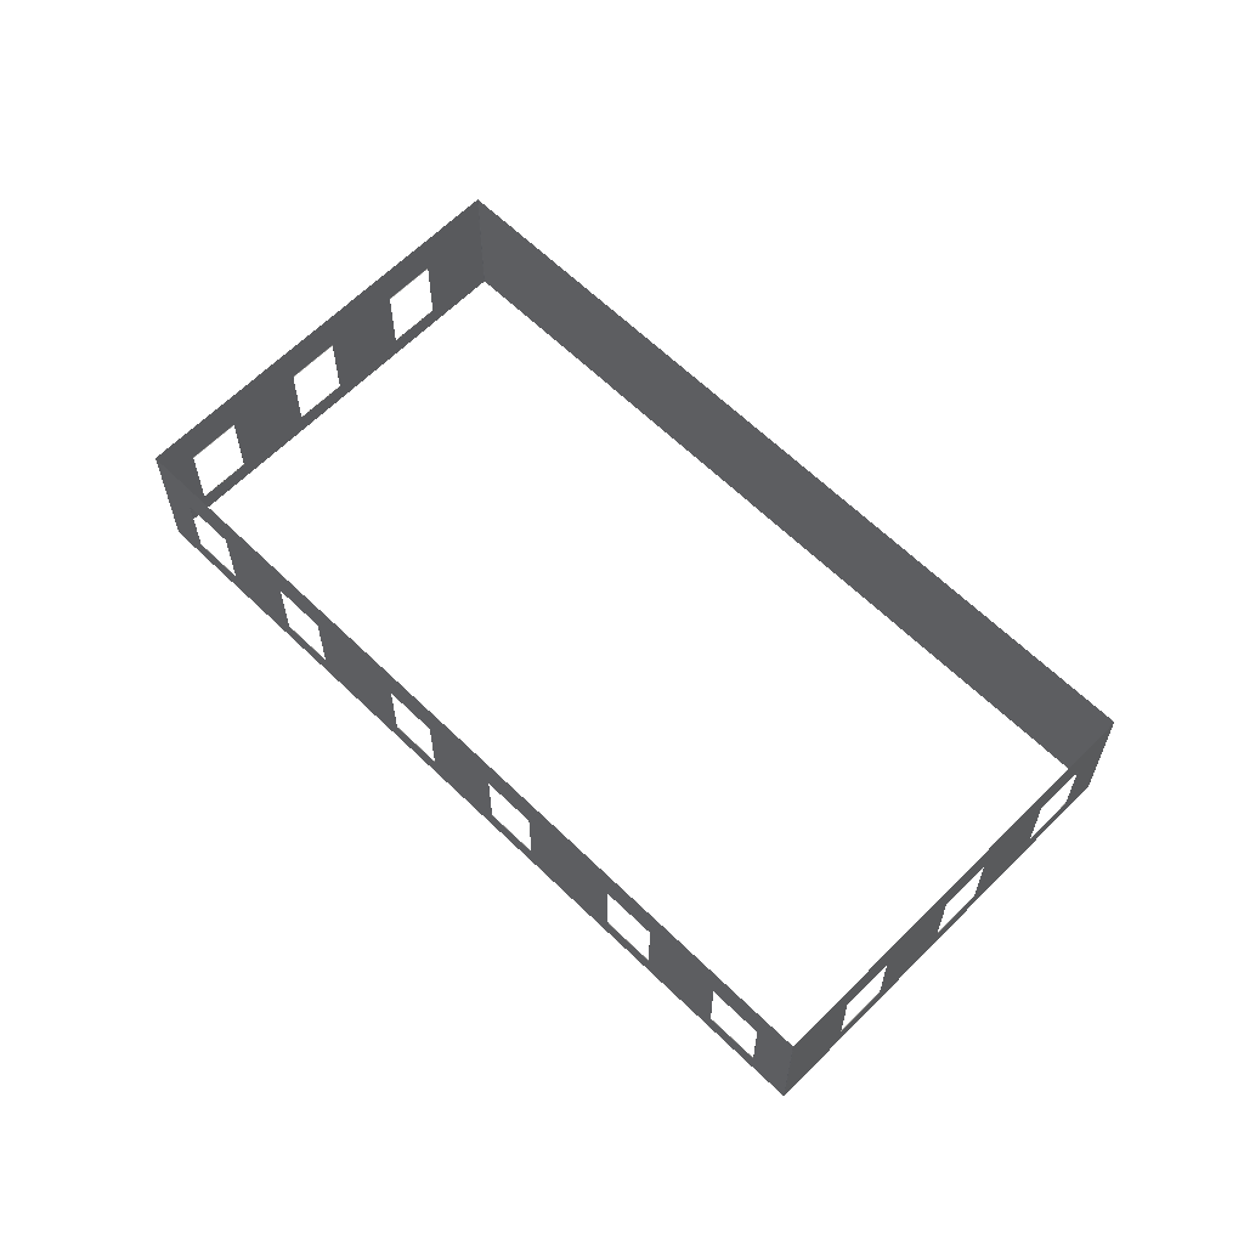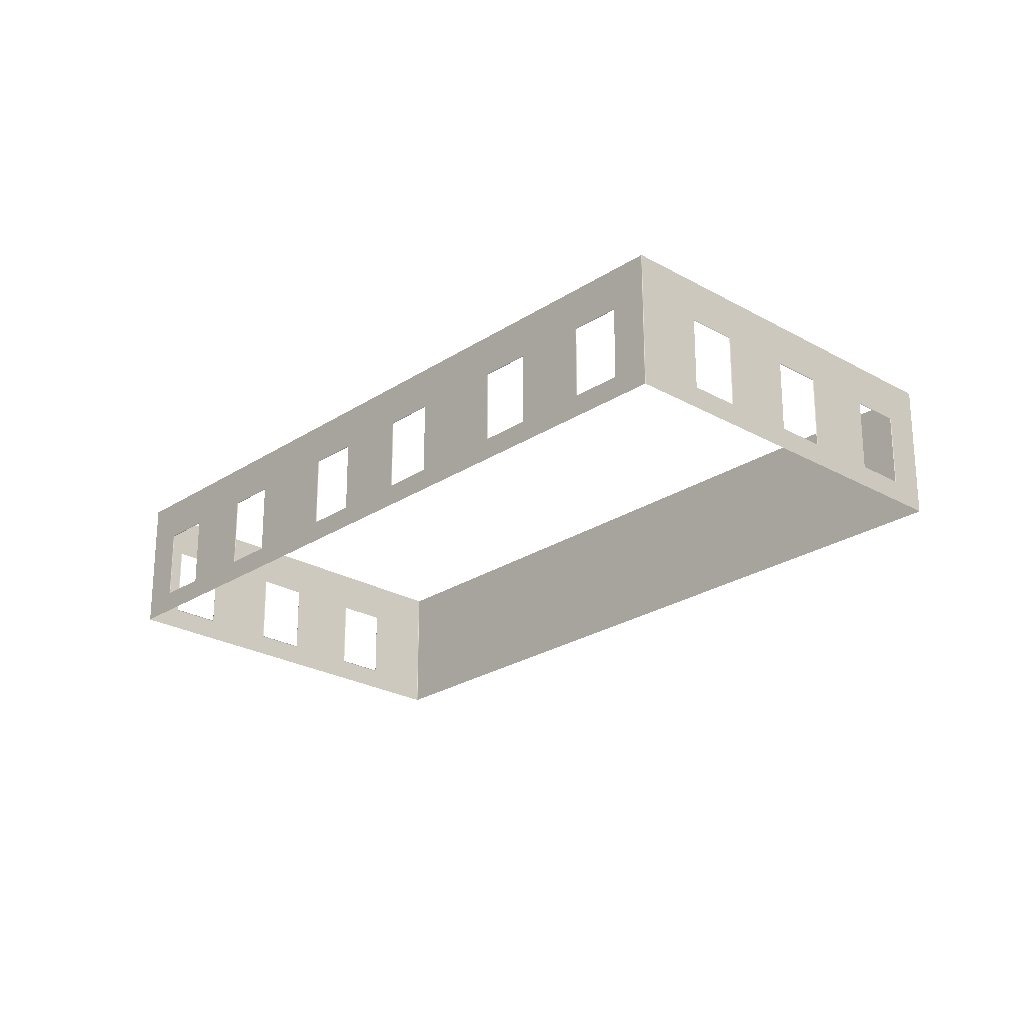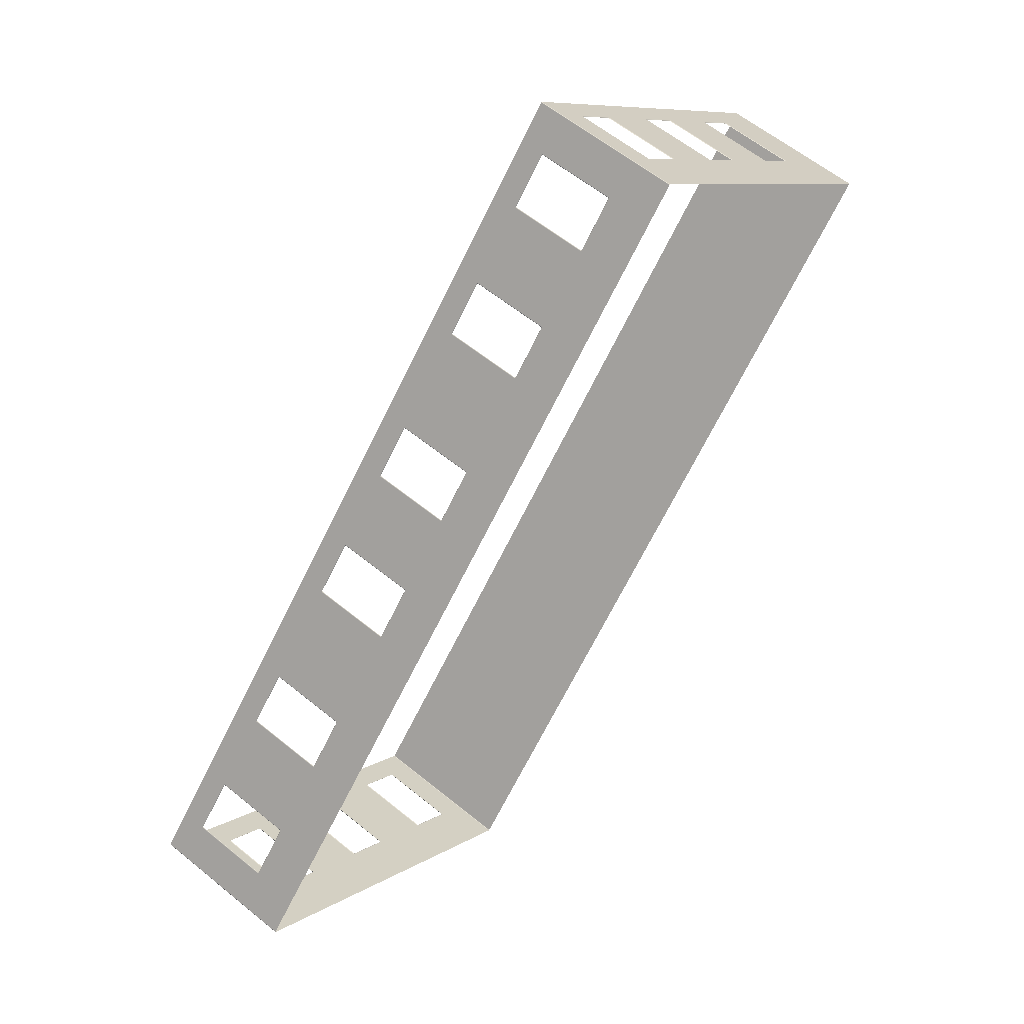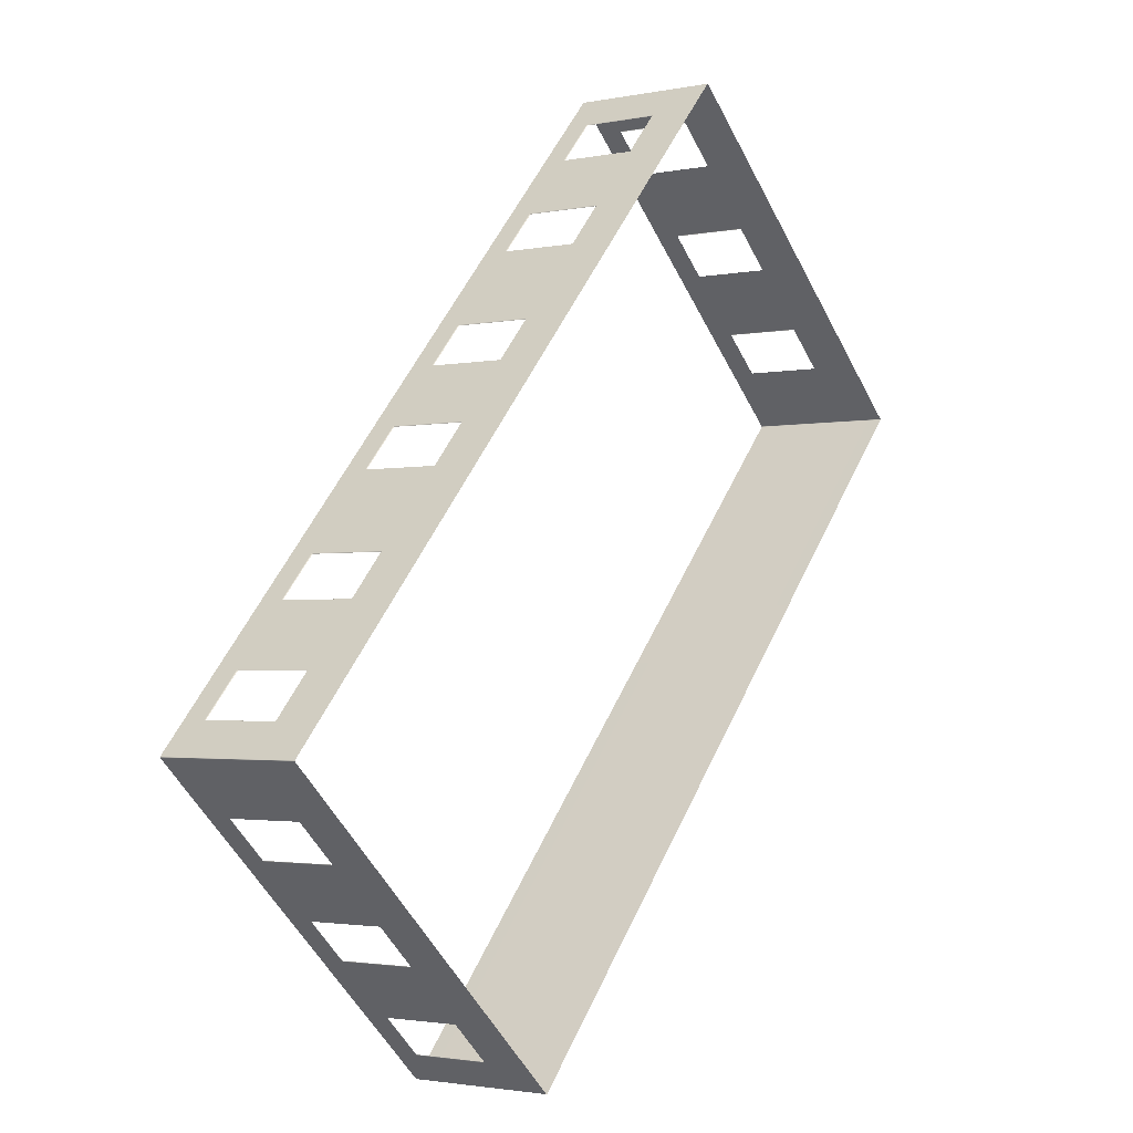
<metadata>
{"format":"obj","ext":"obj","renderer":"f3d","projection":"perspective","resolution":1024,"background":"white","views":[{"elev":62.6,"azim":92.0,"up":"+Y"},{"elev":-24.6,"azim":94.4,"up":"+Y"},{"elev":58.1,"azim":130.4,"up":"+Z"},{"elev":-2.1,"azim":126.7,"up":"+Z"}]}
</metadata>
<code>
o Bistro_Research_Exterior_paris_building_09_5449
v -16.58 9.138 -16.11
v -16.58 9.162 -16.15
v -16.58 11.88 -16.11
v -16.58 11.86 -16.15
v -15.24 11.88 -17.57
v -15.28 11.86 -17.57
v -15.24 9.138 -17.57
v -15.28 9.162 -17.57
v -1.144 11.88 -32.91
v -1.178 11.86 -32.91
v -1.144 9.138 -32.91
v -1.178 9.162 -32.91
v -4.94 11.88 -28.78
v -4.974 11.86 -28.78
v -4.94 9.138 -28.78
v -4.974 9.162 -28.78
v -13.32 11.91 -19.66
v -13.32 11.88 -19.69
v -12.01 11.91 -21.08
v -12.05 11.88 -21.08
v -12 11.88 -21.1
v -12.03 11.86 -21.1
v -12 9.138 -21.1
v -12.03 9.162 -21.1
v -27.09 11.91 -23.85
v -27.06 11.88 -23.85
v -25.67 11.91 -22.54
v -25.67 11.88 -22.57
v -25.65 11.88 -22.52
v -25.65 11.86 -22.56
v -25.65 9.138 -22.52
v -25.65 9.162 -22.56
v -22.11 11.88 -19.27
v -22.11 11.86 -19.3
v -22.11 9.138 -19.27
v -22.11 9.162 -19.3
v -18.57 11.88 -16.02
v -18.57 11.86 -16.05
v -18.57 9.138 -16.02
v -18.57 9.162 -16.05
v 1.073 11.91 -39.34
v 1.039 11.88 -39.34
v -0.3512 11.91 -40.65
v -0.3494 11.88 -40.61
v 1.091 9.138 -39.32
v 1.057 9.162 -39.32
v 1.091 11.88 -39.32
v 1.057 11.86 -39.32
v -0.3685 11.88 -40.66
v -0.3671 11.86 -40.63
v -0.3685 9.138 -40.66
v -0.3671 9.162 -40.63
v -2.468 11.91 -42.59
v -2.502 11.88 -42.59
v -3.892 11.91 -43.9
v -3.891 11.88 -43.87
v -3.91 11.88 -43.92
v -3.908 11.86 -43.88
v -3.91 9.138 -43.92
v -3.908 9.162 -43.88
v -7.444 11.88 -47.17
v -7.443 11.86 -47.13
v -7.444 9.138 -47.17
v -7.443 9.162 -47.13
v -29.07 13.52 -25.7
v -8.494 13.52 -48.1
v -8.494 11.88 -48.1
v -29.07 11.88 -25.7
v -8.494 9.138 -48.1
v -29.07 9.138 -25.7
v -8.494 8.288 -48.1
v -29.07 8.288 -25.7
v 1.093 13.52 -39.32
v 3.057 13.52 -37.52
v -0.3793 13.52 -40.67
v 3.056 11.88 -37.52
v 3.058 13.52 -37.48
v 3.057 11.88 -37.48
v -1.408 13.52 -41.62
v 3.056 9.138 -37.52
v 3.057 9.138 -37.48
v 3.056 8.288 -37.52
v 3.057 8.288 -37.48
v 1.073 9.114 -39.34
v 1.039 9.138 -39.34
v 1.073 8.288 -39.34
v -0.3494 9.138 -40.61
v -0.3508 9.114 -40.65
v -0.3508 8.288 -40.65
v -1.41 8.288 -41.62
v -1.41 9.138 -41.62
v -2.468 9.114 -42.59
v -2.468 8.288 -42.59
v -1.41 11.88 -41.62
v -2.45 9.138 -42.58
v -2.451 11.88 -42.58
v -2.466 13.52 -42.59
v -2.484 9.162 -42.58
v -2.484 11.86 -42.58
v -2.502 9.138 -42.59
v -3.891 9.138 -43.87
v -3.89 13.52 -43.9
v -4.943 13.52 -44.87
v -4.945 11.88 -44.87
v -5.986 11.88 -45.83
v -6.004 13.52 -45.84
v -4.945 9.138 -44.87
v -5.986 9.138 -45.83
v -3.892 9.114 -43.9
v -3.892 8.288 -43.9
v -4.945 8.288 -44.87
v -6.004 9.114 -45.84
v -6.004 8.288 -45.84
v -6.02 9.162 -45.83
v -6.038 9.138 -45.84
v -6.02 11.86 -45.83
v -7.425 9.138 -47.12
v -6.004 11.91 -45.84
v -6.038 11.88 -45.84
v -7.426 9.114 -47.15
v -7.426 8.288 -47.15
v -8.46 8.288 -48.1
v -8.46 9.138 -48.1
v -8.46 11.88 -48.1
v -8.46 13.52 -48.1
v -7.426 11.91 -47.15
v -7.426 13.52 -47.15
v -7.425 11.88 -47.12
v -17.52 13.52 -15.09
v -17.56 13.52 -15.09
v -17.52 11.88 -15.09
v -17.56 11.88 -15.09
v -18.59 11.91 -16.04
v -18.59 13.52 -16.04
v -20.01 13.52 -17.34
v -17.56 9.138 -15.09
v -18.59 11.88 -16.07
v -17.56 8.288 -15.09
v -19.98 11.88 -17.35
v -18.59 8.288 -16.04
v -20.01 11.91 -17.34
v -18.59 9.114 -16.04
v -20.01 8.288 -17.34
v -18.59 9.138 -16.07
v -20.01 9.114 -17.34
v -21.07 8.288 -18.32
v -19.98 9.138 -17.35
v -20.03 11.88 -17.36
v -20 11.86 -17.36
v -21.07 13.52 -18.32
v -20 9.162 -17.36
v -20.03 9.138 -17.36
v -21.07 11.88 -18.32
v -21.07 9.138 -18.32
v -22.12 11.91 -19.28
v -22.13 13.52 -19.29
v -22.12 8.288 -19.28
v -22.13 11.88 -19.32
v -23.51 11.88 -20.59
v -23.55 13.52 -20.59
v -23.55 11.91 -20.59
v -23.57 11.88 -20.61
v -23.53 11.86 -20.61
v -24.61 13.52 -21.57
v -23.53 9.162 -20.61
v -23.57 9.138 -20.61
v -23.51 9.138 -20.59
v -24.61 11.88 -21.57
v -23.55 9.114 -20.59
v -22.13 9.138 -19.32
v -22.12 9.114 -19.28
v -23.55 8.288 -20.59
v -24.61 8.288 -21.57
v -24.61 9.138 -21.57
v -25.67 8.288 -22.54
v -25.64 13.52 -22.51
v -27.11 13.52 -23.87
v -27.11 11.88 -23.86
v -27.07 11.86 -23.86
v -29.07 13.52 -25.67
v -27.07 9.162 -23.86
v -29.07 11.88 -25.67
v -27.11 9.138 -23.86
v -27.06 9.138 -23.85
v -29.07 9.138 -25.67
v -27.09 9.114 -23.85
v -25.67 9.138 -22.57
v -29.07 8.288 -25.67
v -27.09 8.288 -23.85
v -25.67 9.114 -22.54
v -11.04 11.88 -22.14
v -11.04 9.138 -22.14
v -11.04 13.52 -22.14
v -12.01 13.52 -21.08
v -13.32 13.52 -19.66
v -10.5 11.88 -22.73
v -10.5 13.52 -22.73
v -13.34 11.86 -19.68
v -13.34 11.88 -19.64
v -14.29 13.52 -18.6
v -13.34 9.162 -19.68
v -14.29 11.88 -18.6
v -13.34 9.138 -19.64
v -13.32 9.114 -19.66
v -13.32 9.138 -19.69
v -12.05 9.138 -21.08
v -14.29 9.138 -18.6
v -12.01 9.114 -21.08
v -13.32 8.288 -19.66
v -12.01 8.288 -21.08
v -14.29 8.288 -18.6
v -11.04 8.288 -22.14
v -10.5 8.288 -22.73
v -15.26 8.288 -17.55
v -15.26 9.114 -17.55
v -16.56 8.288 -16.13
v -15.29 9.138 -17.55
v -16.56 9.114 -16.13
v -17.52 8.288 -15.09
v -16.57 9.138 -16.16
v -17.52 9.138 -15.09
v -16.56 13.52 -16.13
v -16.57 11.88 -16.16
v -16.56 11.91 -16.13
v -15.26 11.91 -17.55
v -15.26 13.52 -17.55
v -15.29 11.88 -17.55
v -1.194 9.138 -32.89
v -1.16 9.114 -32.89
v -2.469 9.114 -31.47
v -2.47 9.138 -31.5
v -1.16 8.288 -32.89
v -2.469 8.288 -31.47
v -0.2165 8.288 -33.92
v -3.464 8.288 -30.39
v -0.2165 9.138 -33.92
v -3.464 9.138 -30.39
v -2.485 9.138 -31.45
v -2.486 9.162 -31.49
v -4.006 9.138 -29.8
v -4.006 8.288 -29.8
v -2.485 11.88 -31.45
v -2.486 11.86 -31.49
v -2.47 11.88 -31.5
v -3.464 11.88 -30.39
v -4.006 11.88 -29.8
v -3.466 13.52 -30.38
v -4.007 13.52 -29.79
v -2.47 13.52 -31.47
v -2.469 11.91 -31.47
v -1.16 11.91 -32.89
v -1.162 13.52 -32.89
v -1.194 11.88 -32.89
v -0.2184 13.52 -33.92
v -0.2165 11.88 -33.92
v 0.7629 11.88 -34.99
v 0.7792 13.52 -35
v 0.7629 9.138 -34.99
v 0.7792 9.114 -35
v 0.7792 8.288 -35
v 0.7615 9.162 -35.02
v 0.7777 9.138 -35.04
v 0.7615 11.86 -35.02
v 2.054 9.138 -36.43
v 0.7777 11.88 -35.04
v 2.088 9.114 -36.43
v 2.088 8.288 -36.43
v 2.104 9.138 -36.45
v 2.07 9.162 -36.44
v 2.07 11.86 -36.44
v 2.104 11.88 -36.45
v 2.088 11.91 -36.43
v 2.054 11.88 -36.43
v 2.088 13.52 -36.43
v 0.7792 11.91 -35
v -4.99 9.138 -28.76
v -4.953 8.288 -28.77
v -4.956 9.114 -28.76
v -6.265 8.288 -27.34
v -6.265 9.114 -27.34
v -6.266 9.138 -27.37
v -7.253 8.288 -26.26
v -6.281 9.138 -27.32
v -6.282 9.162 -27.35
v -7.253 9.138 -26.26
v -6.281 11.88 -27.32
v -6.282 11.86 -27.35
v -6.266 11.88 -27.37
v -7.253 11.88 -26.26
v -8.184 9.138 -25.25
v -8.201 8.288 -25.23
v -8.184 11.88 -25.25
v -7.255 13.52 -26.26
v -8.201 9.114 -25.23
v -9.505 8.288 -23.81
v -6.265 13.52 -27.34
v -9.505 9.114 -23.81
v -6.265 11.91 -27.34
v -4.956 11.91 -28.76
v -4.955 13.52 -28.76
v -4.99 11.88 -28.76
v -8.235 9.138 -25.23
v -8.218 9.162 -25.25
v -8.218 11.86 -25.25
v -9.507 9.138 -23.85
v -9.522 9.138 -23.79
v -9.523 9.162 -23.83
v -8.201 11.91 -25.23
v -8.235 11.88 -25.23
v -8.202 13.52 -25.23
v -9.507 11.88 -23.85
v -9.507 13.52 -23.81
v -9.505 11.91 -23.81
v -9.522 11.88 -23.79
v -9.523 11.86 -23.83
v -10.5 9.138 -22.73
f 1 2 3
f 2 4 3
f 5 6 7
f 6 8 7
f 9 10 11
f 10 12 11
f 13 14 15
f 14 16 15
f 17 18 19
f 18 20 19
f 21 22 23
f 22 24 23
f 25 26 27
f 26 28 27
f 29 30 31
f 30 32 31
f 33 34 35
f 34 36 35
f 37 38 39
f 38 40 39
f 41 42 43
f 42 44 43
f 45 46 47
f 46 48 47
f 49 50 51
f 50 52 51
f 53 54 55
f 54 56 55
f 57 58 59
f 58 60 59
f 61 62 63
f 62 64 63
f 65 66 67
f 68 65 67
f 68 67 69
f 70 68 69
f 70 69 71
f 72 70 71
f 48 42 41
f 47 48 41
f 41 73 47
f 73 41 43
f 73 74 47
f 75 73 43
f 74 76 47
f 76 74 77
f 45 47 76
f 78 76 77
f 79 75 43
f 80 76 78
f 80 45 76
f 81 80 78
f 43 44 50
f 49 43 50
f 82 80 81
f 83 82 81
f 80 82 84
f 45 80 84
f 45 84 46
f 84 85 46
f 82 86 84
f 87 85 84
f 88 84 86
f 88 87 84
f 89 88 86
f 88 51 87
f 88 89 51
f 51 52 87
f 89 90 51
f 90 91 51
f 49 51 91
f 91 90 92
f 90 93 92
f 94 49 91
f 49 94 43
f 94 79 43
f 91 95 94
f 95 91 92
f 79 94 96
f 95 96 94
f 97 79 96
f 95 98 96
f 95 92 98
f 98 99 96
f 92 100 98
f 96 99 53
f 99 54 53
f 53 97 96
f 101 100 92
f 97 53 55
f 102 97 55
f 103 102 55
f 55 56 58
f 57 55 58
f 104 103 55
f 57 104 55
f 103 104 105
f 106 103 105
f 104 57 107
f 57 59 107
f 59 60 101
f 107 108 104
f 108 105 104
f 109 59 101
f 109 101 92
f 109 92 93
f 110 109 93
f 109 110 59
f 110 111 59
f 111 107 59
f 107 111 112
f 108 107 112
f 111 113 112
f 108 112 114
f 108 114 105
f 112 115 114
f 114 116 105
f 117 115 112
f 105 116 118
f 118 106 105
f 116 119 118
f 120 117 112
f 120 112 113
f 64 117 120
f 121 120 113
f 63 64 120
f 120 121 63
f 121 122 63
f 122 123 63
f 123 122 71
f 61 63 123
f 69 123 71
f 124 123 69
f 124 61 123
f 67 124 69
f 66 125 67
f 125 124 67
f 61 124 126
f 124 125 126
f 61 126 62
f 125 127 126
f 127 106 126
f 106 118 126
f 118 119 126
f 126 128 62
f 119 128 126
f 129 130 131
f 130 132 131
f 132 130 133
f 130 134 133
f 134 135 133
f 37 132 133
f 132 37 136
f 37 133 38
f 37 39 136
f 133 137 38
f 138 136 39
f 139 137 133
f 140 138 39
f 141 139 133
f 135 141 133
f 142 140 39
f 39 40 142
f 140 142 143
f 40 144 142
f 142 145 143
f 142 144 145
f 146 143 145
f 144 147 145
f 141 135 148
f 139 141 148
f 149 139 148
f 135 150 148
f 151 149 148
f 147 151 152
f 152 151 148
f 145 147 152
f 150 153 148
f 152 148 153
f 152 154 145
f 154 152 153
f 154 146 145
f 153 150 155
f 150 156 155
f 153 33 154
f 33 153 155
f 146 154 35
f 33 35 154
f 157 146 35
f 33 155 34
f 155 158 34
f 159 158 155
f 156 160 155
f 161 159 155
f 160 161 155
f 159 161 162
f 161 160 162
f 163 159 162
f 160 164 162
f 165 163 162
f 166 165 162
f 167 165 166
f 164 168 162
f 166 162 168
f 169 167 166
f 170 167 169
f 35 36 170
f 171 35 170
f 171 170 169
f 171 157 35
f 157 171 172
f 171 169 172
f 173 172 169
f 166 174 169
f 174 173 169
f 174 166 168
f 173 174 31
f 175 173 31
f 168 29 174
f 29 31 174
f 29 168 27
f 168 164 27
f 29 27 30
f 27 28 30
f 164 176 27
f 176 177 27
f 177 25 27
f 25 177 178
f 26 25 178
f 179 26 178
f 177 180 178
f 181 179 178
f 180 182 178
f 180 65 182
f 65 68 182
f 183 181 178
f 183 178 182
f 184 181 183
f 182 68 185
f 185 183 182
f 68 70 185
f 186 184 183
f 183 185 186
f 187 184 186
f 185 70 188
f 70 72 188
f 185 188 186
f 188 189 186
f 31 32 187
f 190 186 189
f 190 187 186
f 190 31 187
f 175 190 189
f 190 175 31
f 19 20 22
f 21 19 22
f 21 191 19
f 191 21 192
f 21 23 192
f 191 193 19
f 193 194 19
f 194 195 19
f 195 17 19
f 191 196 193
f 196 197 193
f 198 18 17
f 17 195 199
f 199 198 17
f 195 200 199
f 201 198 199
f 200 202 199
f 203 201 199
f 203 199 202
f 203 204 201
f 204 205 201
f 206 205 204
f 23 24 206
f 203 207 204
f 207 203 202
f 208 206 204
f 208 23 206
f 208 204 209
f 210 208 209
f 208 210 23
f 211 209 204
f 207 211 204
f 210 212 23
f 212 192 23
f 212 213 192
f 211 207 7
f 214 211 7
f 5 7 207
f 202 5 207
f 215 214 7
f 214 215 216
f 7 8 217
f 215 7 217
f 215 218 216
f 215 217 218
f 219 216 218
f 217 220 218
f 136 138 219
f 218 220 1
f 220 2 1
f 221 219 218
f 221 136 219
f 1 221 218
f 132 136 221
f 131 132 221
f 221 1 131
f 1 3 131
f 129 131 3
f 222 129 3
f 4 223 3
f 224 222 3
f 223 224 3
f 222 224 225
f 224 223 225
f 226 222 225
f 223 227 225
f 200 226 225
f 225 227 6
f 202 200 225
f 5 225 6
f 5 202 225
f 11 12 228
f 229 11 228
f 229 228 230
f 228 231 230
f 229 232 11
f 232 229 233
f 229 230 233
f 232 234 11
f 235 233 230
f 234 236 11
f 9 11 236
f 237 235 230
f 230 231 238
f 238 237 230
f 231 239 238
f 235 237 240
f 241 235 240
f 238 239 242
f 239 243 242
f 243 244 242
f 237 238 245
f 238 242 245
f 237 245 246
f 240 237 246
f 247 245 242
f 245 247 248
f 246 245 248
f 249 247 242
f 246 13 240
f 250 249 242
f 244 250 242
f 249 250 251
f 250 244 251
f 252 249 251
f 244 253 251
f 251 253 10
f 9 251 10
f 254 252 251
f 9 255 251
f 255 254 251
f 255 9 236
f 254 255 256
f 257 254 256
f 236 258 255
f 258 256 255
f 258 236 259
f 236 234 259
f 234 260 259
f 258 261 256
f 262 261 258
f 259 262 258
f 261 263 256
f 264 262 259
f 263 265 256
f 266 264 259
f 266 259 260
f 267 266 260
f 266 268 264
f 266 267 268
f 268 269 264
f 267 83 268
f 270 269 268
f 83 81 268
f 271 268 81
f 271 270 268
f 78 271 81
f 271 272 270
f 271 78 272
f 272 273 270
f 78 77 272
f 265 273 272
f 77 274 272
f 274 257 272
f 275 265 272
f 257 275 272
f 265 275 256
f 275 257 256
f 15 16 276
f 241 240 15
f 277 241 15
f 13 15 240
f 278 277 15
f 278 15 276
f 277 278 279
f 278 276 280
f 278 280 279
f 276 281 280
f 282 279 280
f 280 281 283
f 281 284 283
f 285 282 280
f 283 285 280
f 283 284 286
f 284 287 286
f 287 288 286
f 285 283 289
f 283 286 289
f 282 285 290
f 291 282 290
f 289 292 285
f 292 290 285
f 293 289 286
f 294 291 290
f 291 294 295
f 296 293 286
f 294 297 295
f 213 295 297
f 298 296 286
f 288 298 286
f 296 298 299
f 298 288 299
f 300 296 299
f 288 301 299
f 248 300 299
f 299 301 14
f 246 248 299
f 13 299 14
f 13 246 299
f 294 302 297
f 294 290 302
f 290 303 302
f 304 303 290
f 302 305 297
f 292 304 290
f 297 305 306
f 305 307 306
f 292 308 304
f 292 289 308
f 308 309 304
f 289 293 308
f 293 310 308
f 311 309 308
f 310 312 308
f 313 311 308
f 312 313 308
f 311 313 314
f 313 312 314
f 315 311 314
f 307 315 314
f 312 197 314
f 306 307 314
f 197 196 314
f 306 314 196
f 316 306 196
f 306 316 297
f 316 196 191
f 316 213 297
f 192 316 191
f 213 316 192

</code>
